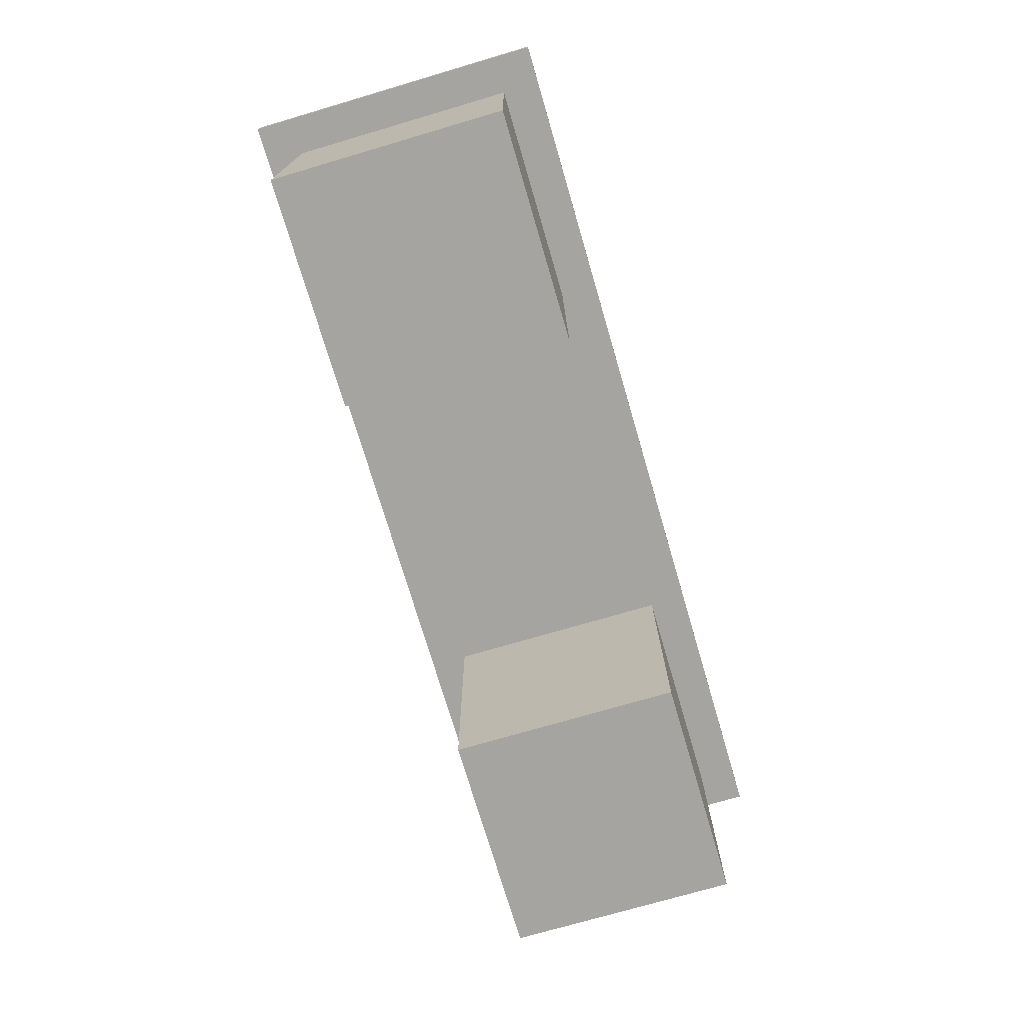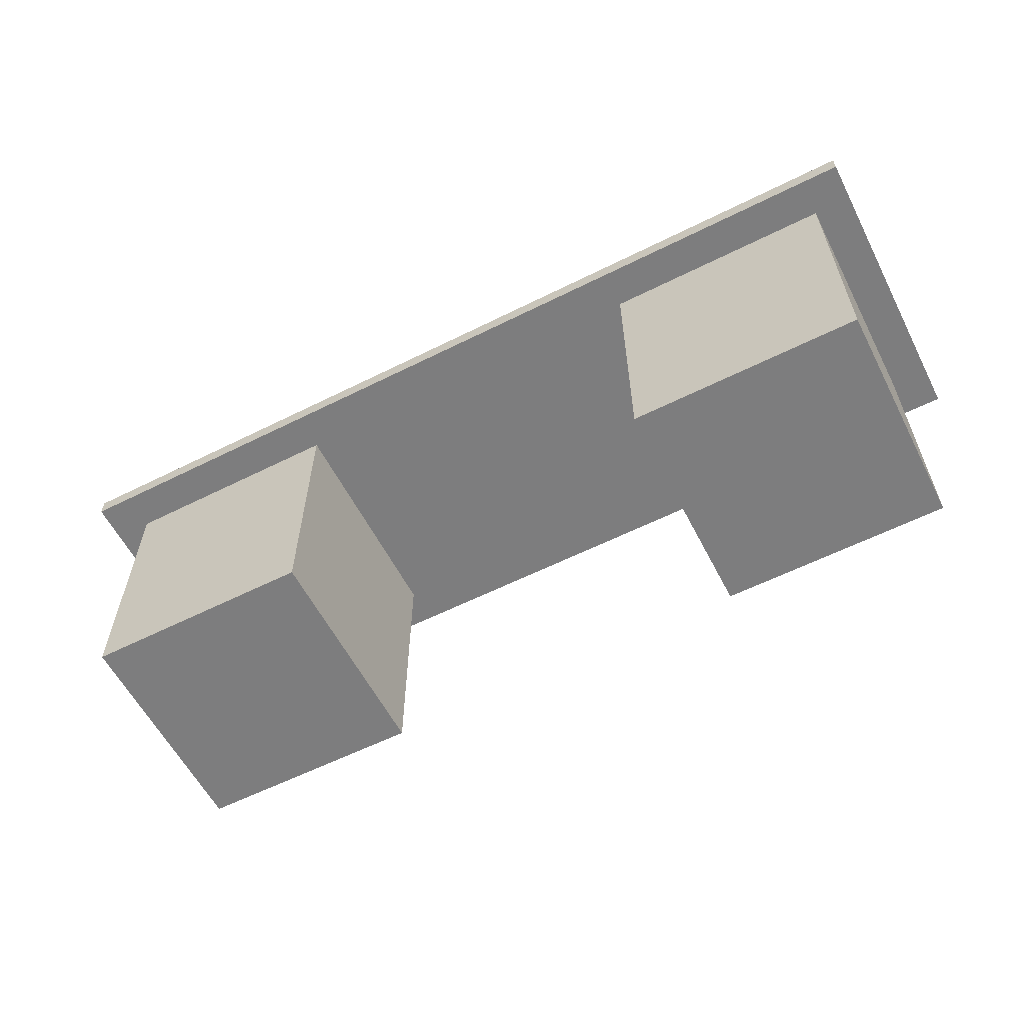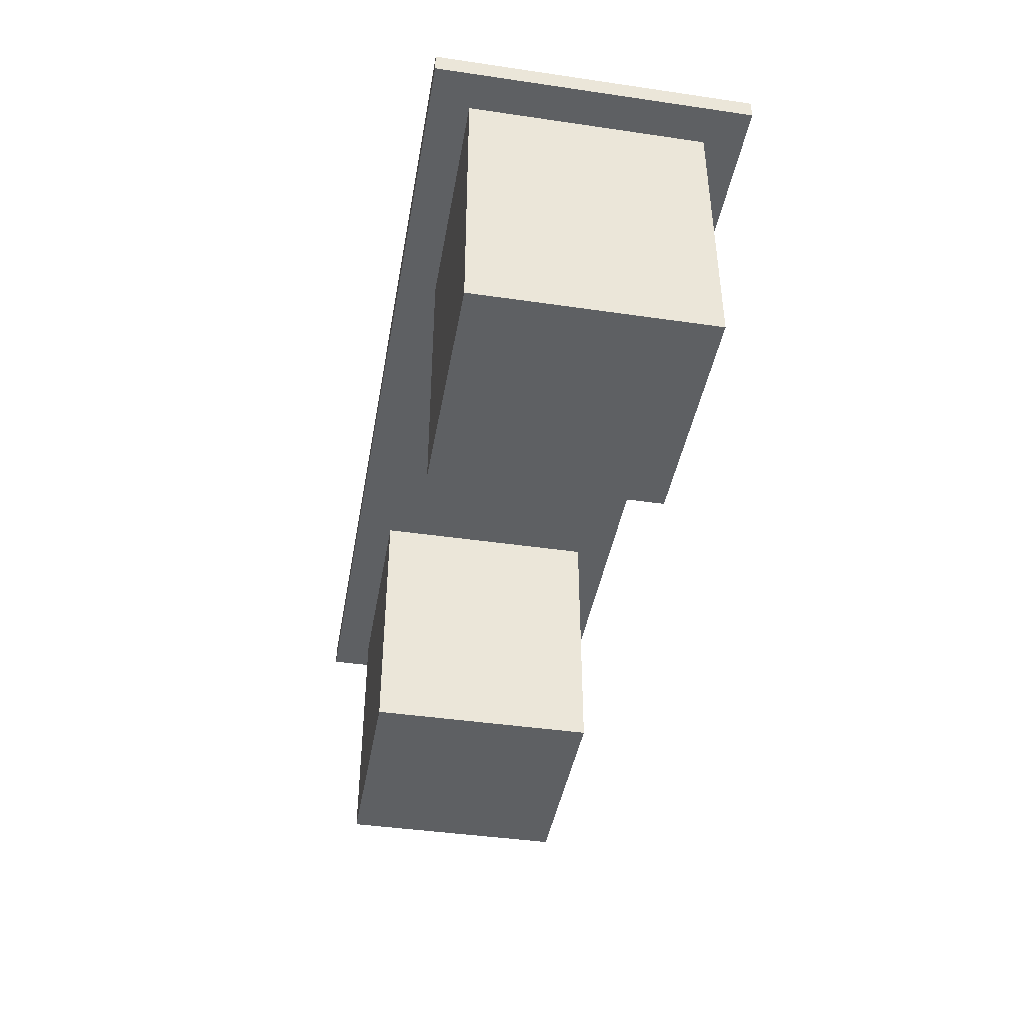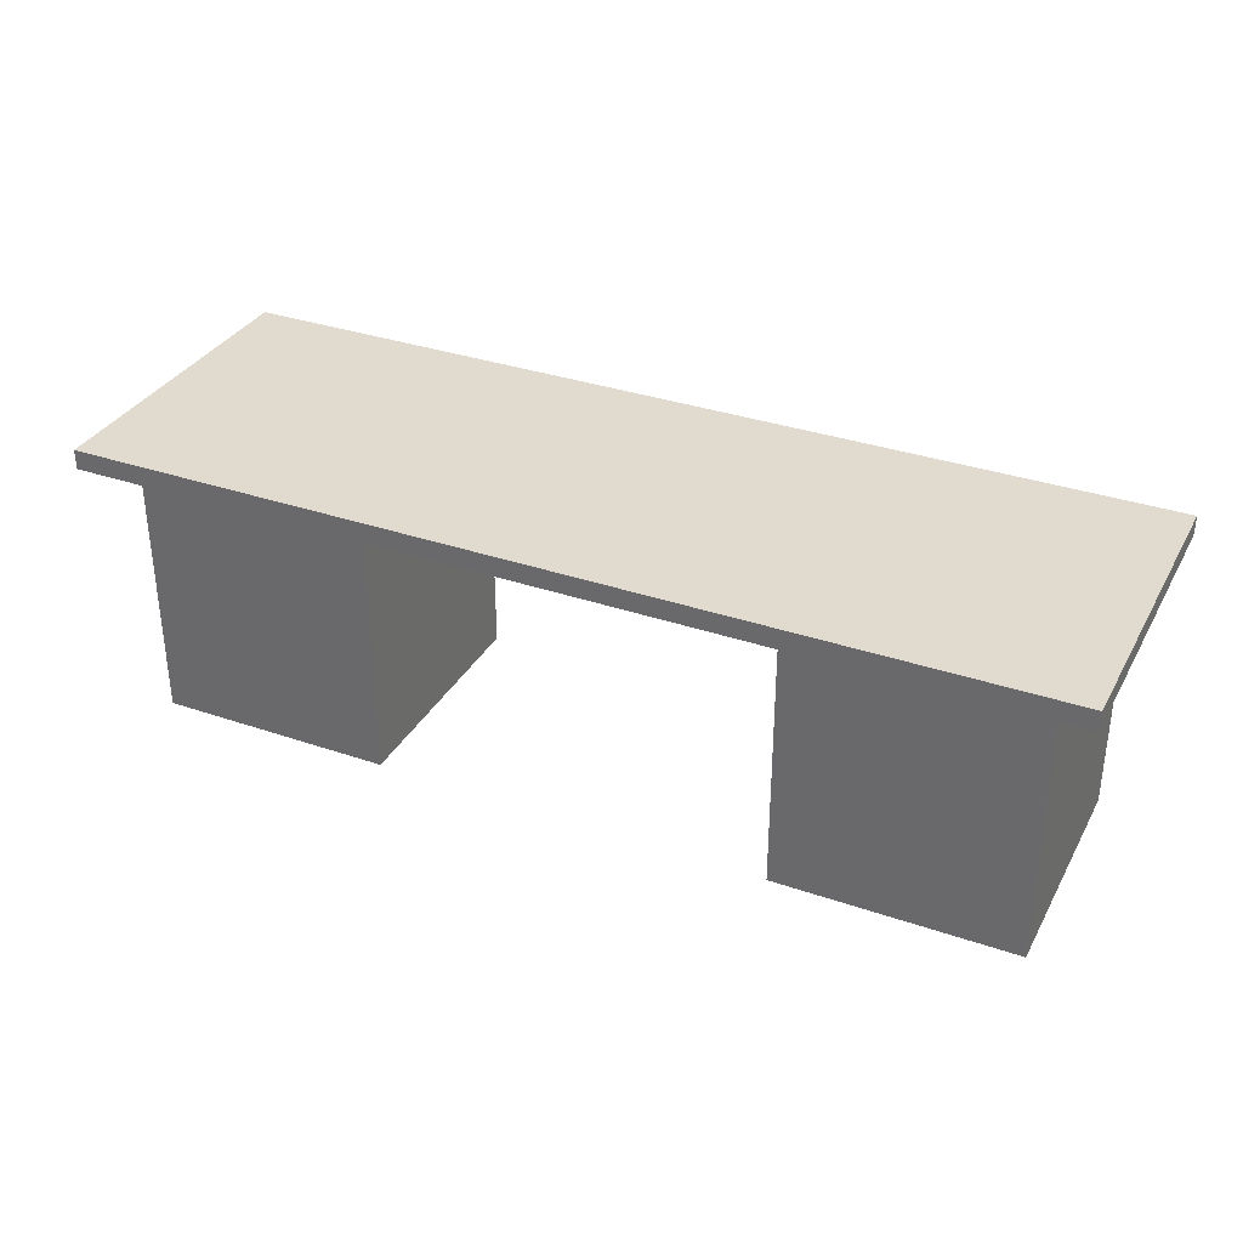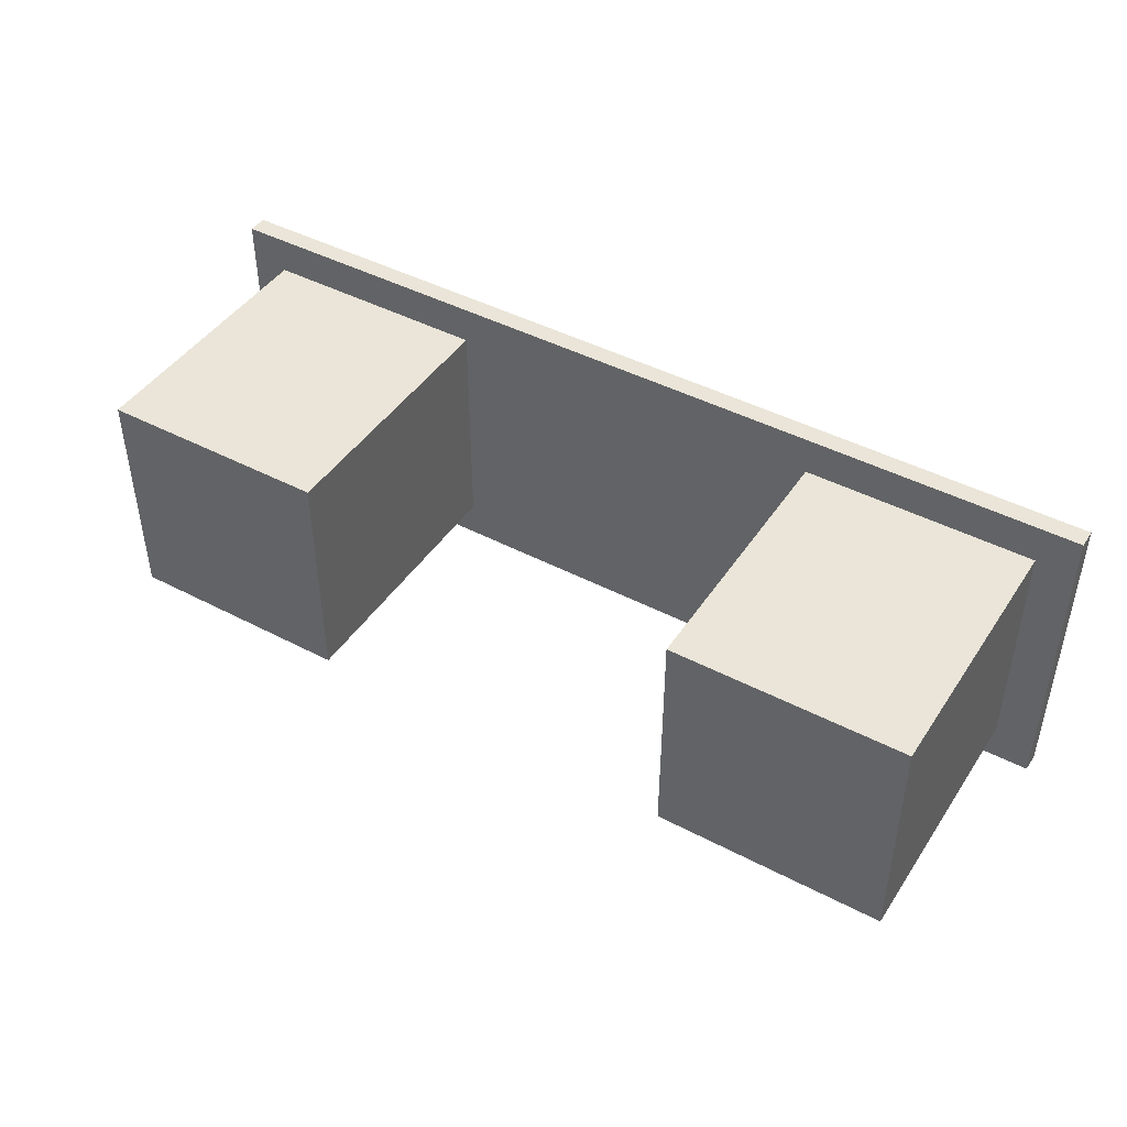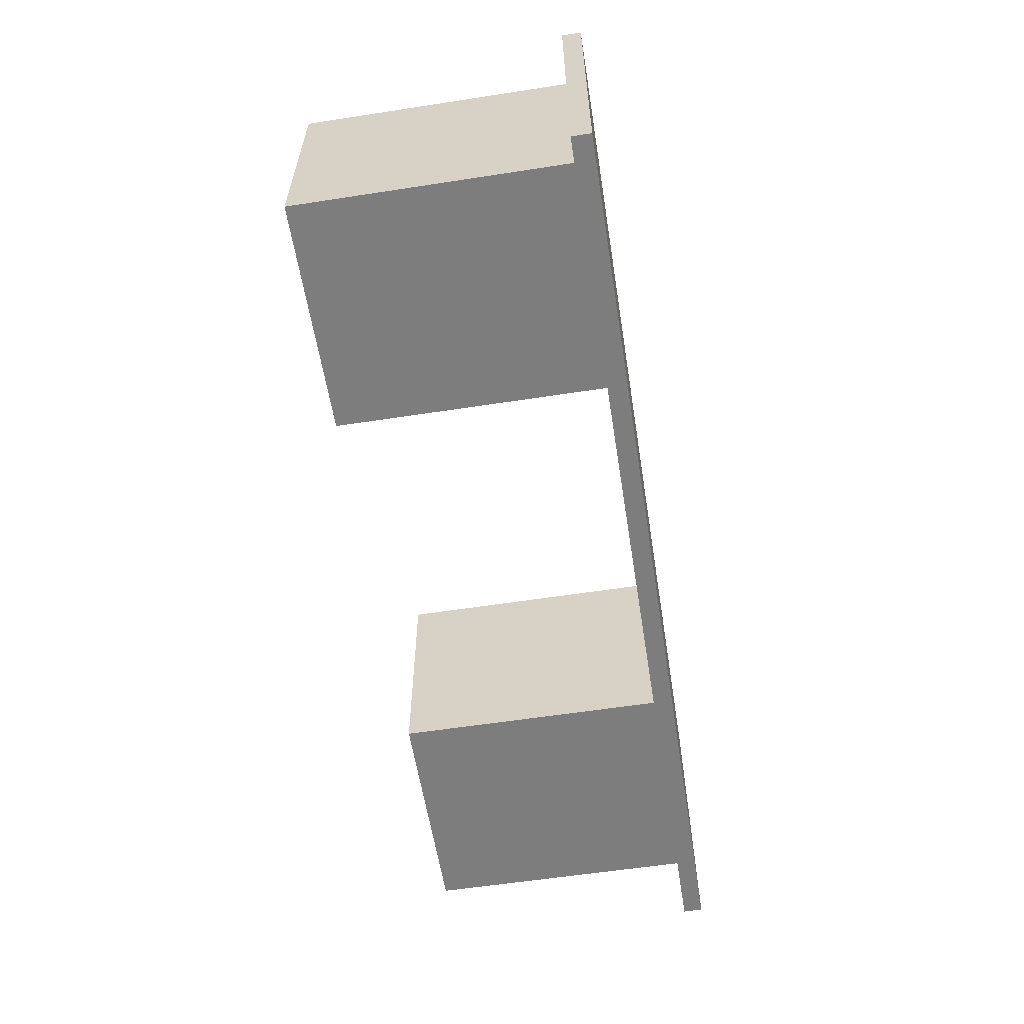
<metadata>
{"format":"obj","ext":"obj","renderer":"f3d","projection":"perspective","resolution":1024,"background":"white","views":[{"elev":-73.4,"azim":106.4,"up":"+Y"},{"elev":-59.2,"azim":27.2,"up":"+Y"},{"elev":-42.4,"azim":-99.9,"up":"+Y"},{"elev":33.7,"azim":-154.9,"up":"+Y"},{"elev":44.5,"azim":31.4,"up":"+Z"},{"elev":-59.1,"azim":99.0,"up":"+Z"}]}
</metadata>
<code>
g BigDesk_Mesh
v 6 3.5 -2
v 6 3.5 2
v 6 3.75 2
v 6 3.75 -2
v 5.5 3.5 1.5
v 5.5 3.5 -1.5
v 5.5 0 -1.5
v 5.5 0 1.5
v 5.5 3.5 -1.5
v 2.5 3.5 -1.5
v 2.5 0 -1.5
v 5.5 0 -1.5
v 2.5 3.5 -1.5
v 2.5 3.5 1.5
v 2.5 0 1.5
v 2.5 0 -1.5
v 2.5 3.5 1.5
v 5.5 3.5 1.5
v 5.5 0 1.5
v 2.5 0 1.5
v 5.5 0 1.5
v 5.5 0 -1.5
v 2.5 0 -1.5
v 2.5 0 1.5
v -6 3.75 2
v 6 3.75 2
v 6 3.5 2
v -6 3.5 2
v -6 3.5 -2
v 6 3.5 -2
v 6 3.75 -2
v -6 3.75 -2
v -6 3.75 -2
v 6 3.75 -2
v 6 3.75 2
v -6 3.75 2
v -6 3.5 2
v 6 3.5 2
v 6 3.5 -2
v -6 3.5 -2
v 5.5 3.5 -1.5
v 5.5 3.5 1.5
v 2.5 3.5 1.5
v 2.5 3.5 -1.5
v -5.5 3.5 -1.5
v -2.5 3.5 -1.5
v -2.5 3.5 1.5
v -5.5 3.5 1.5
v -6 3.5 -2
v -6 3.75 -2
v -6 3.75 2
v -6 3.5 2
v -5.5 3.5 1.5
v -5.5 0 1.5
v -5.5 0 -1.5
v -5.5 3.5 -1.5
v -5.5 3.5 -1.5
v -5.5 0 -1.5
v -2.5 0 -1.5
v -2.5 3.5 -1.5
v -2.5 3.5 -1.5
v -2.5 0 -1.5
v -2.5 0 1.5
v -2.5 3.5 1.5
v -2.5 3.5 1.5
v -2.5 0 1.5
v -5.5 0 1.5
v -5.5 3.5 1.5
v -5.5 0 1.5
v -2.5 0 1.5
v -2.5 0 -1.5
v -5.5 0 -1.5
g BigDesk_Mesh_0
f 3 2 1
f 4 3 1
f 7 6 5
f 8 7 5
f 11 10 9
f 12 11 9
f 15 14 13
f 16 15 13
f 19 18 17
f 20 19 17
f 23 22 21
f 24 23 21
f 27 26 25
f 28 27 25
f 31 30 29
f 32 31 29
f 35 34 33
f 36 35 33
f 45 40 46
f 47 46 44
f 46 40 44
f 44 40 41
f 41 40 39
f 41 39 42
f 42 39 38
f 40 45 37
f 37 45 48
f 37 48 47
f 47 44 43
f 37 47 43
f 37 43 42
f 37 42 38
f 51 50 49
f 52 51 49
f 55 54 53
f 56 55 53
f 59 58 57
f 60 59 57
f 63 62 61
f 64 63 61
f 67 66 65
f 68 67 65
f 71 70 69
f 72 71 69

</code>
